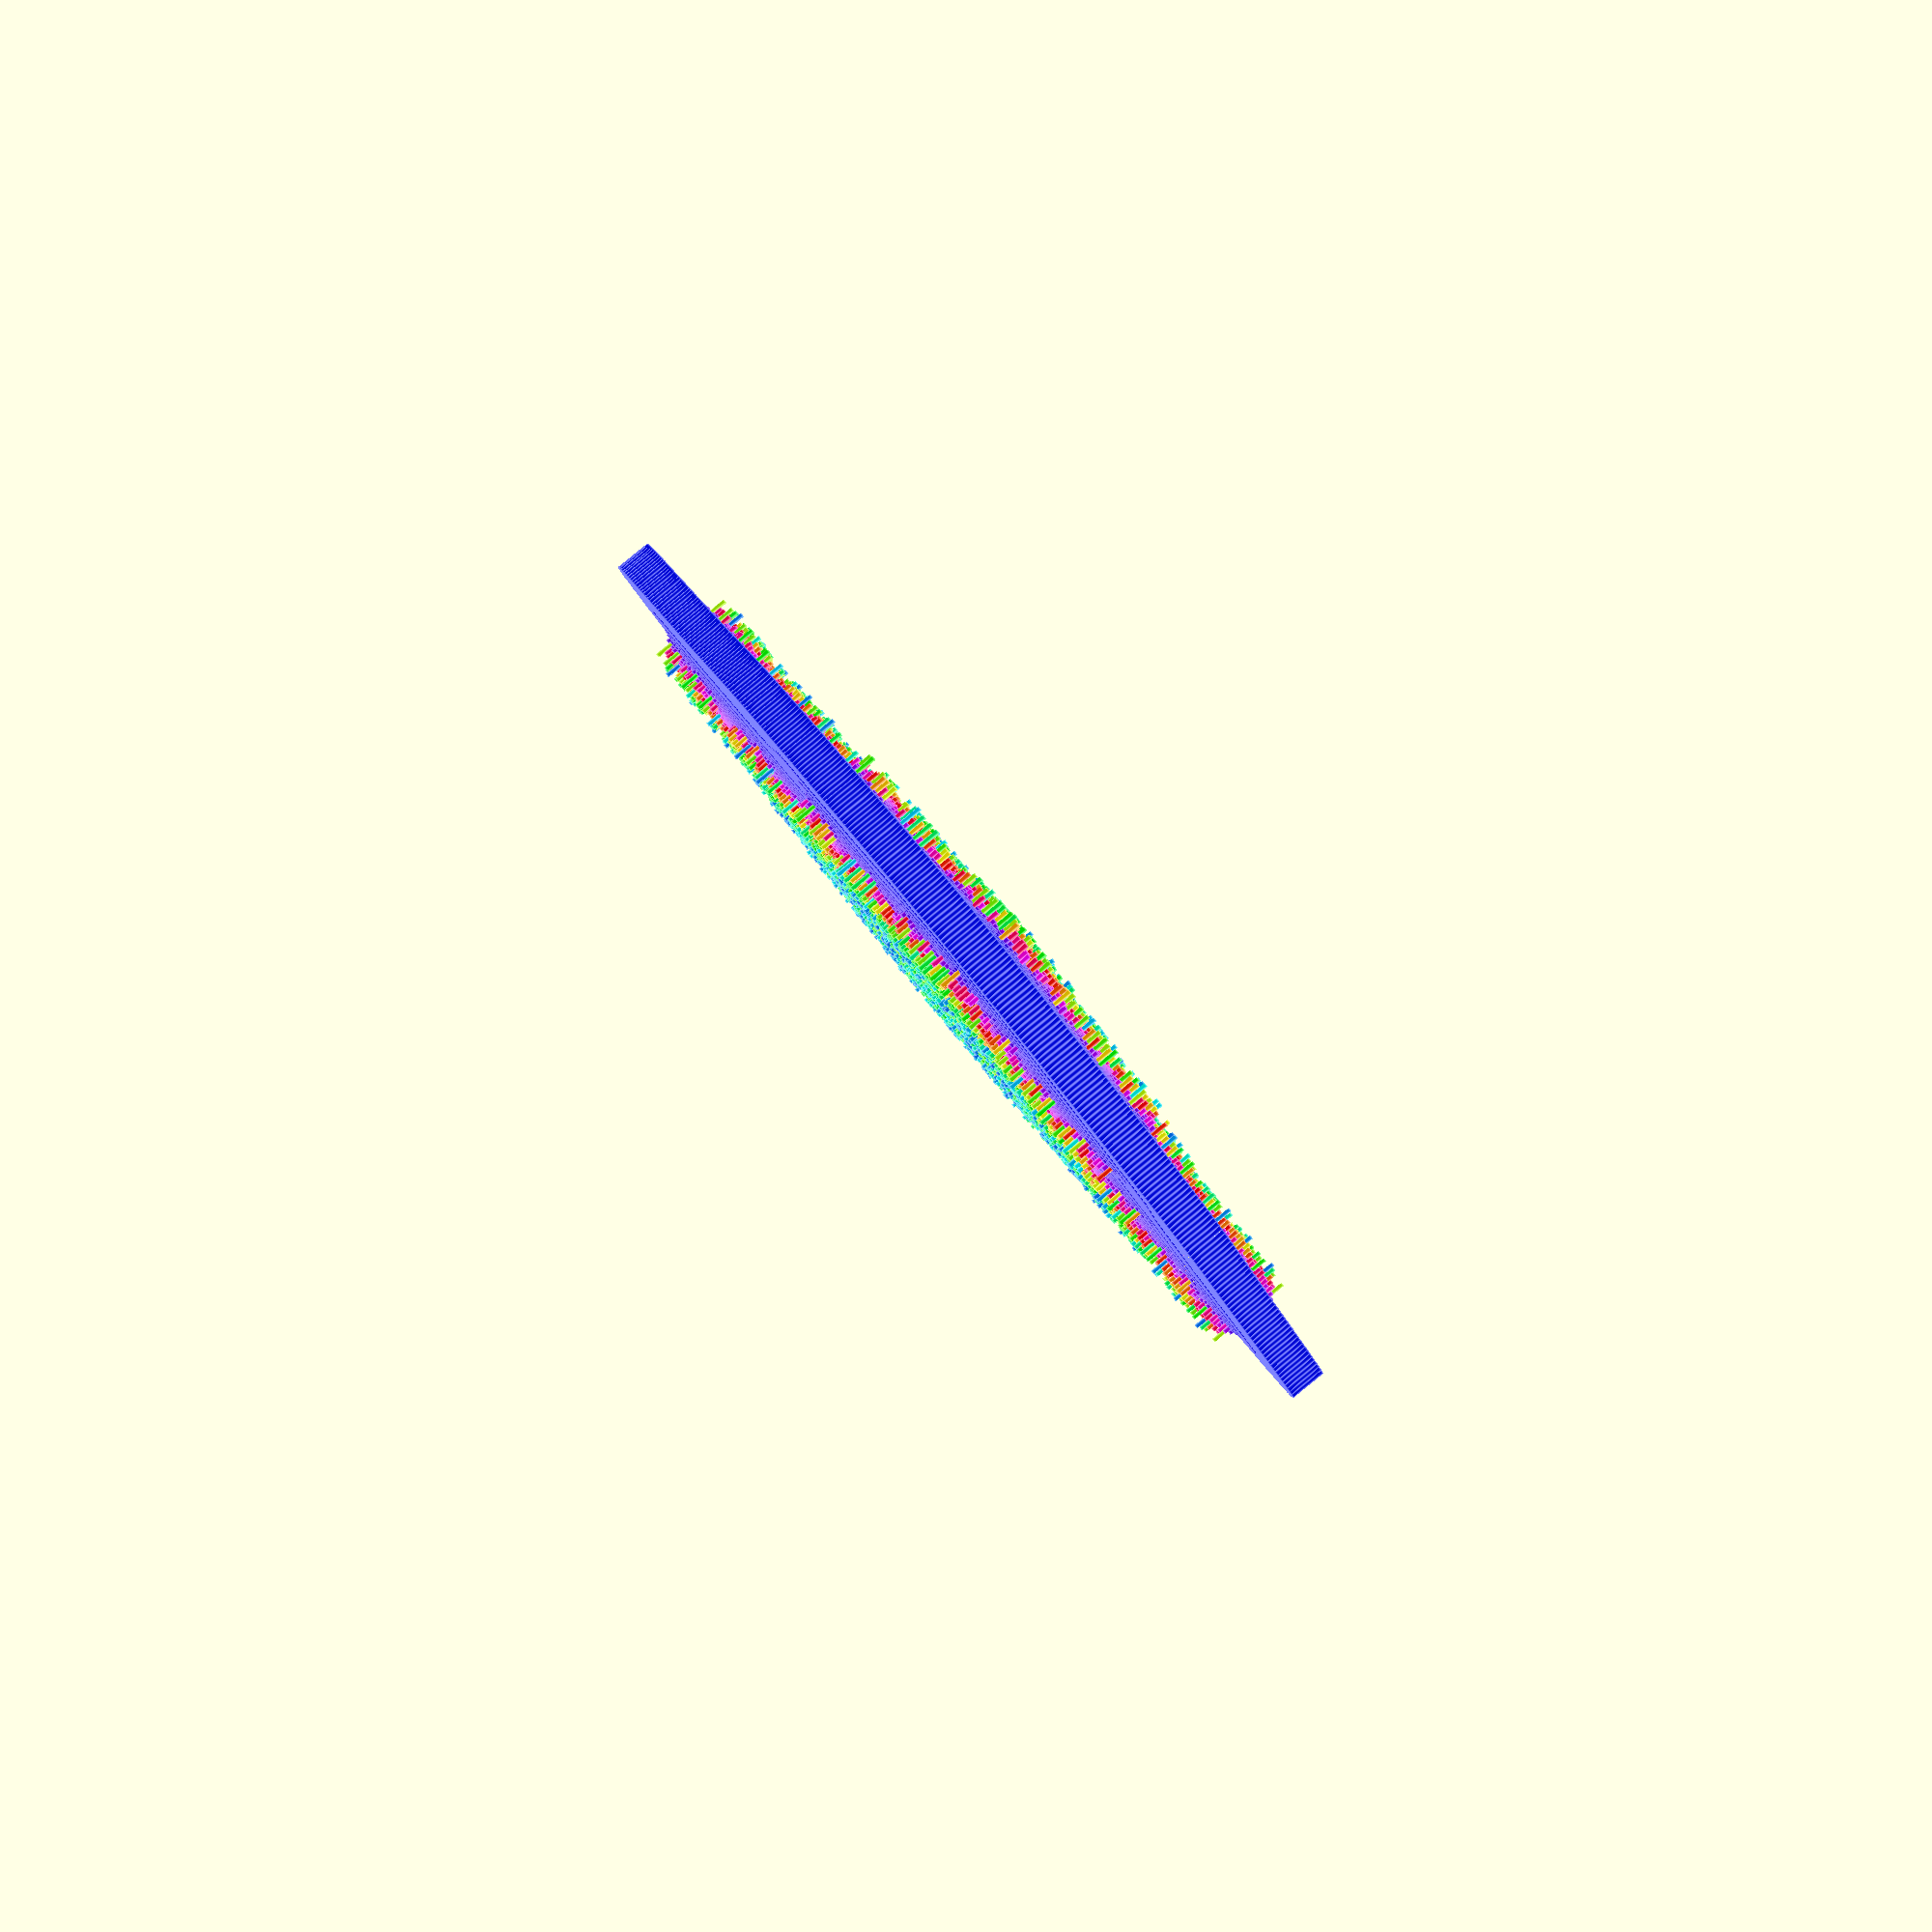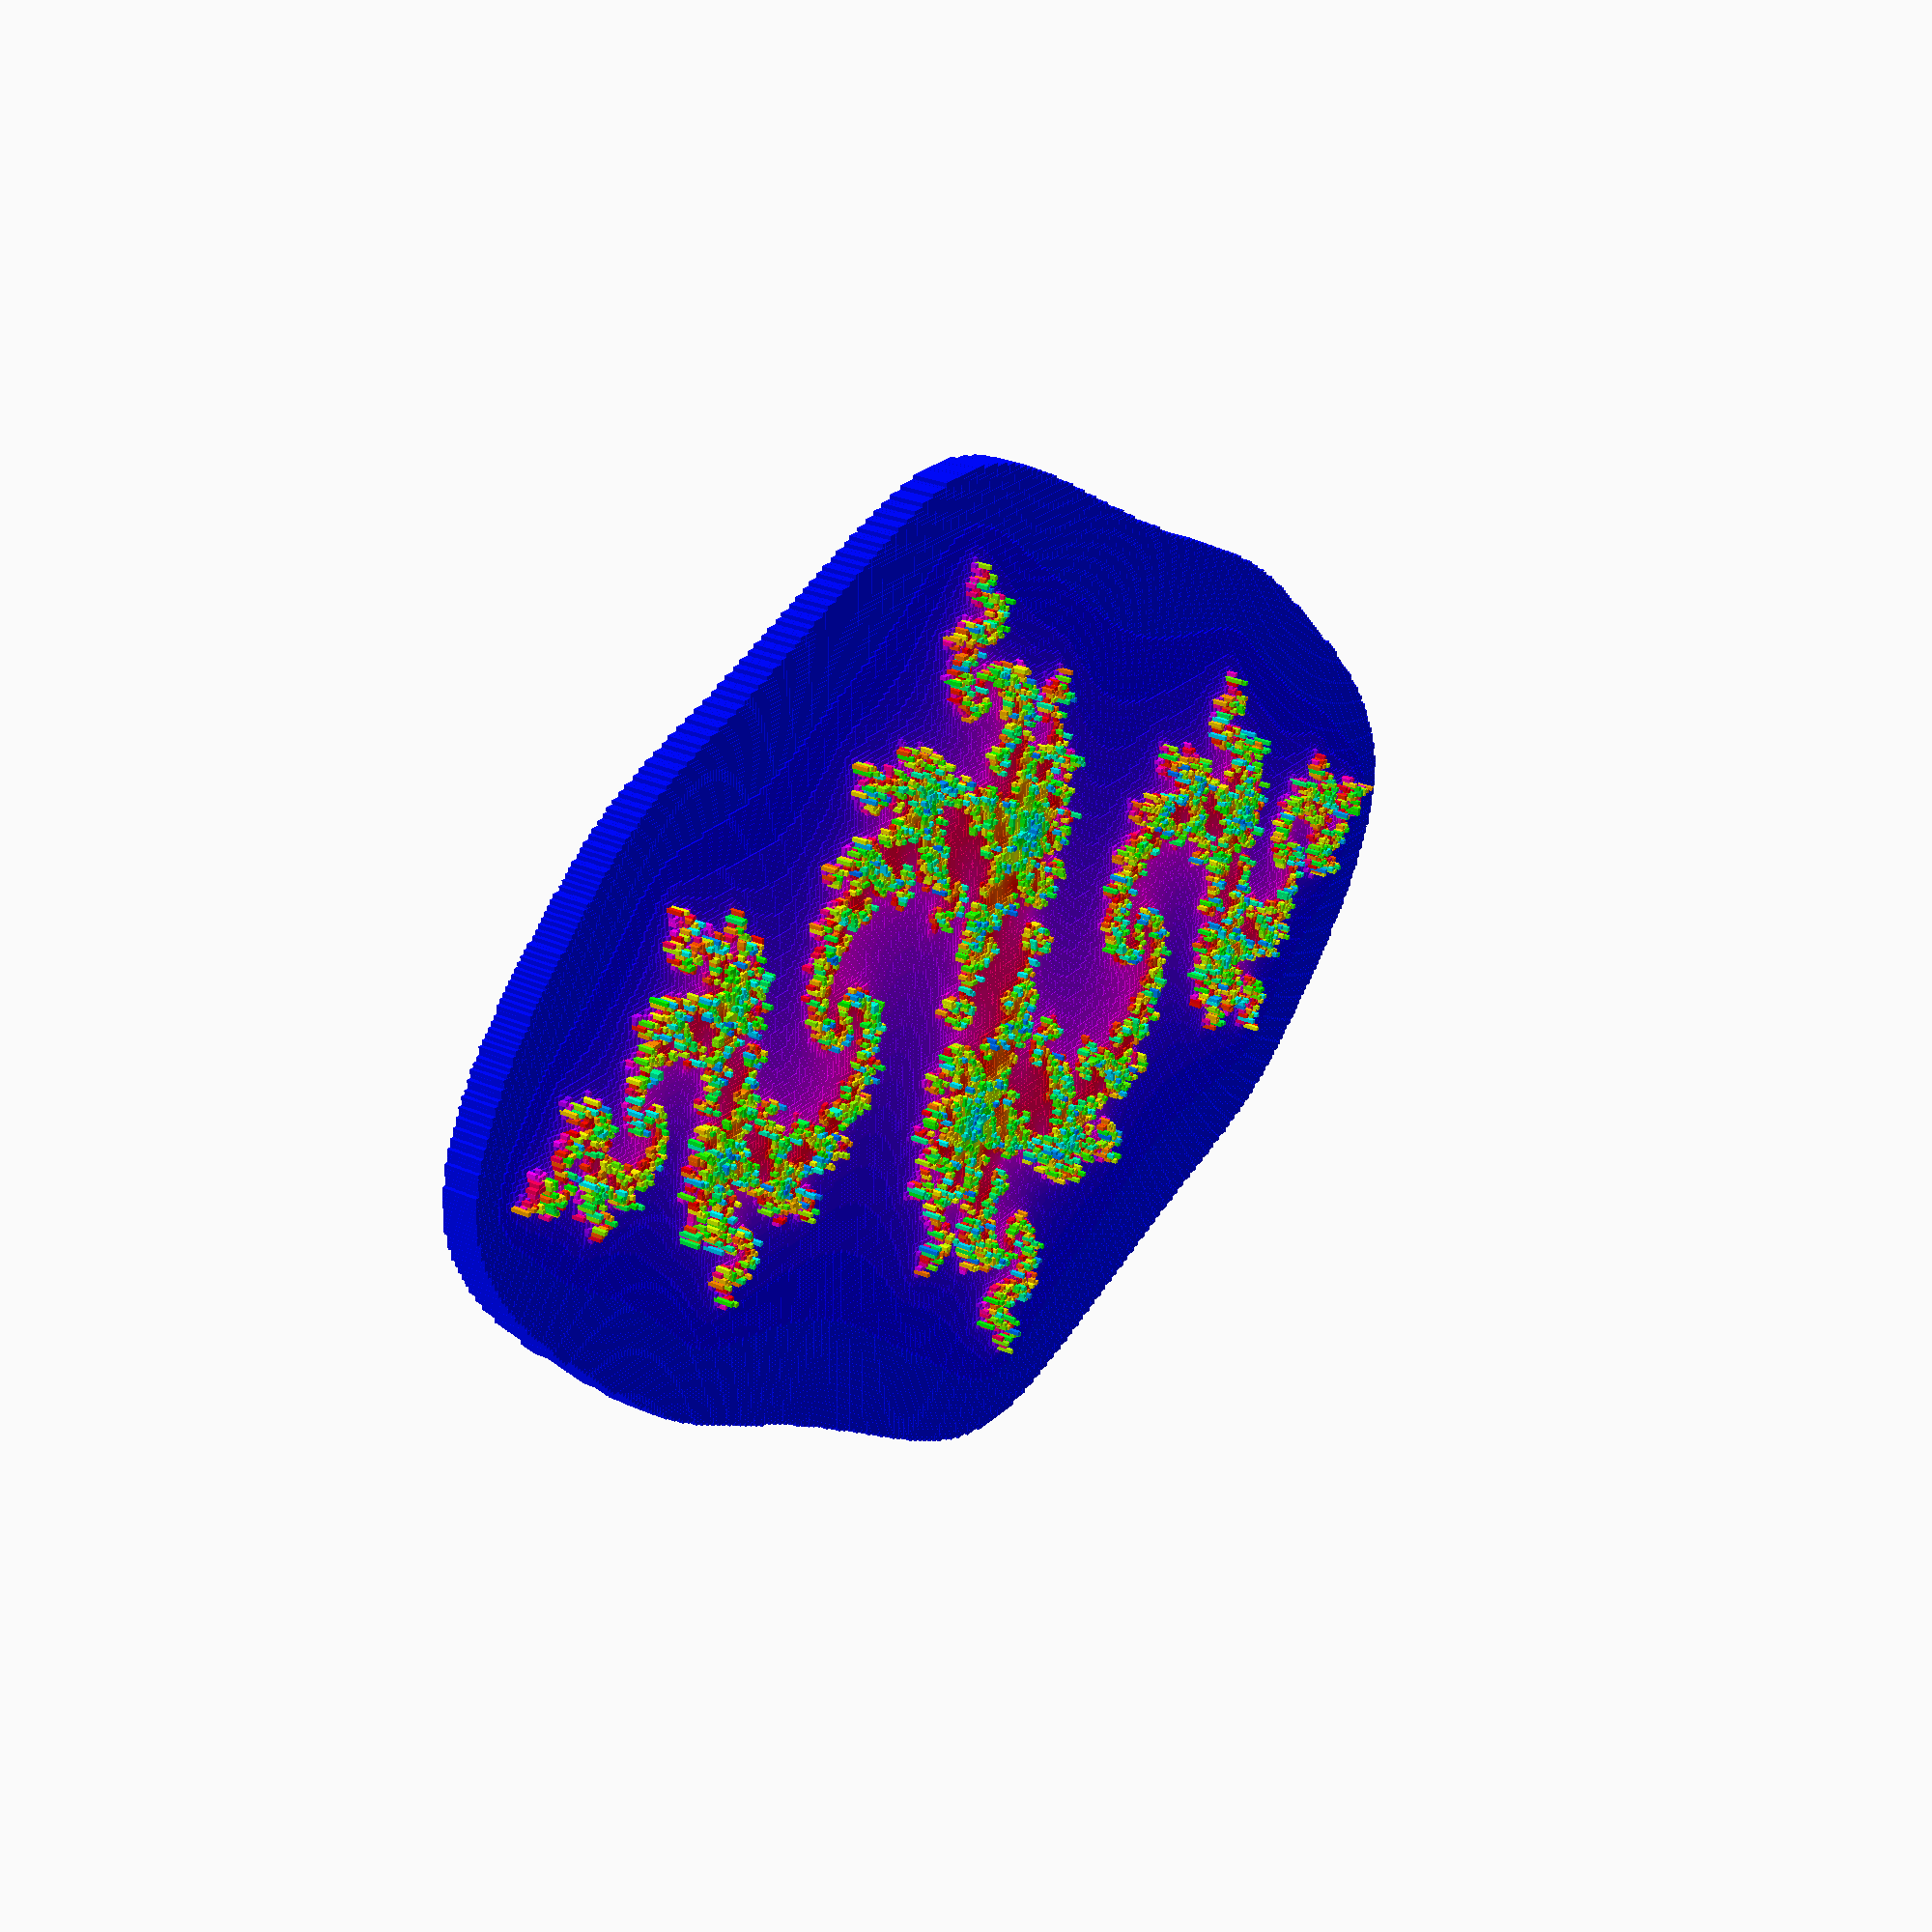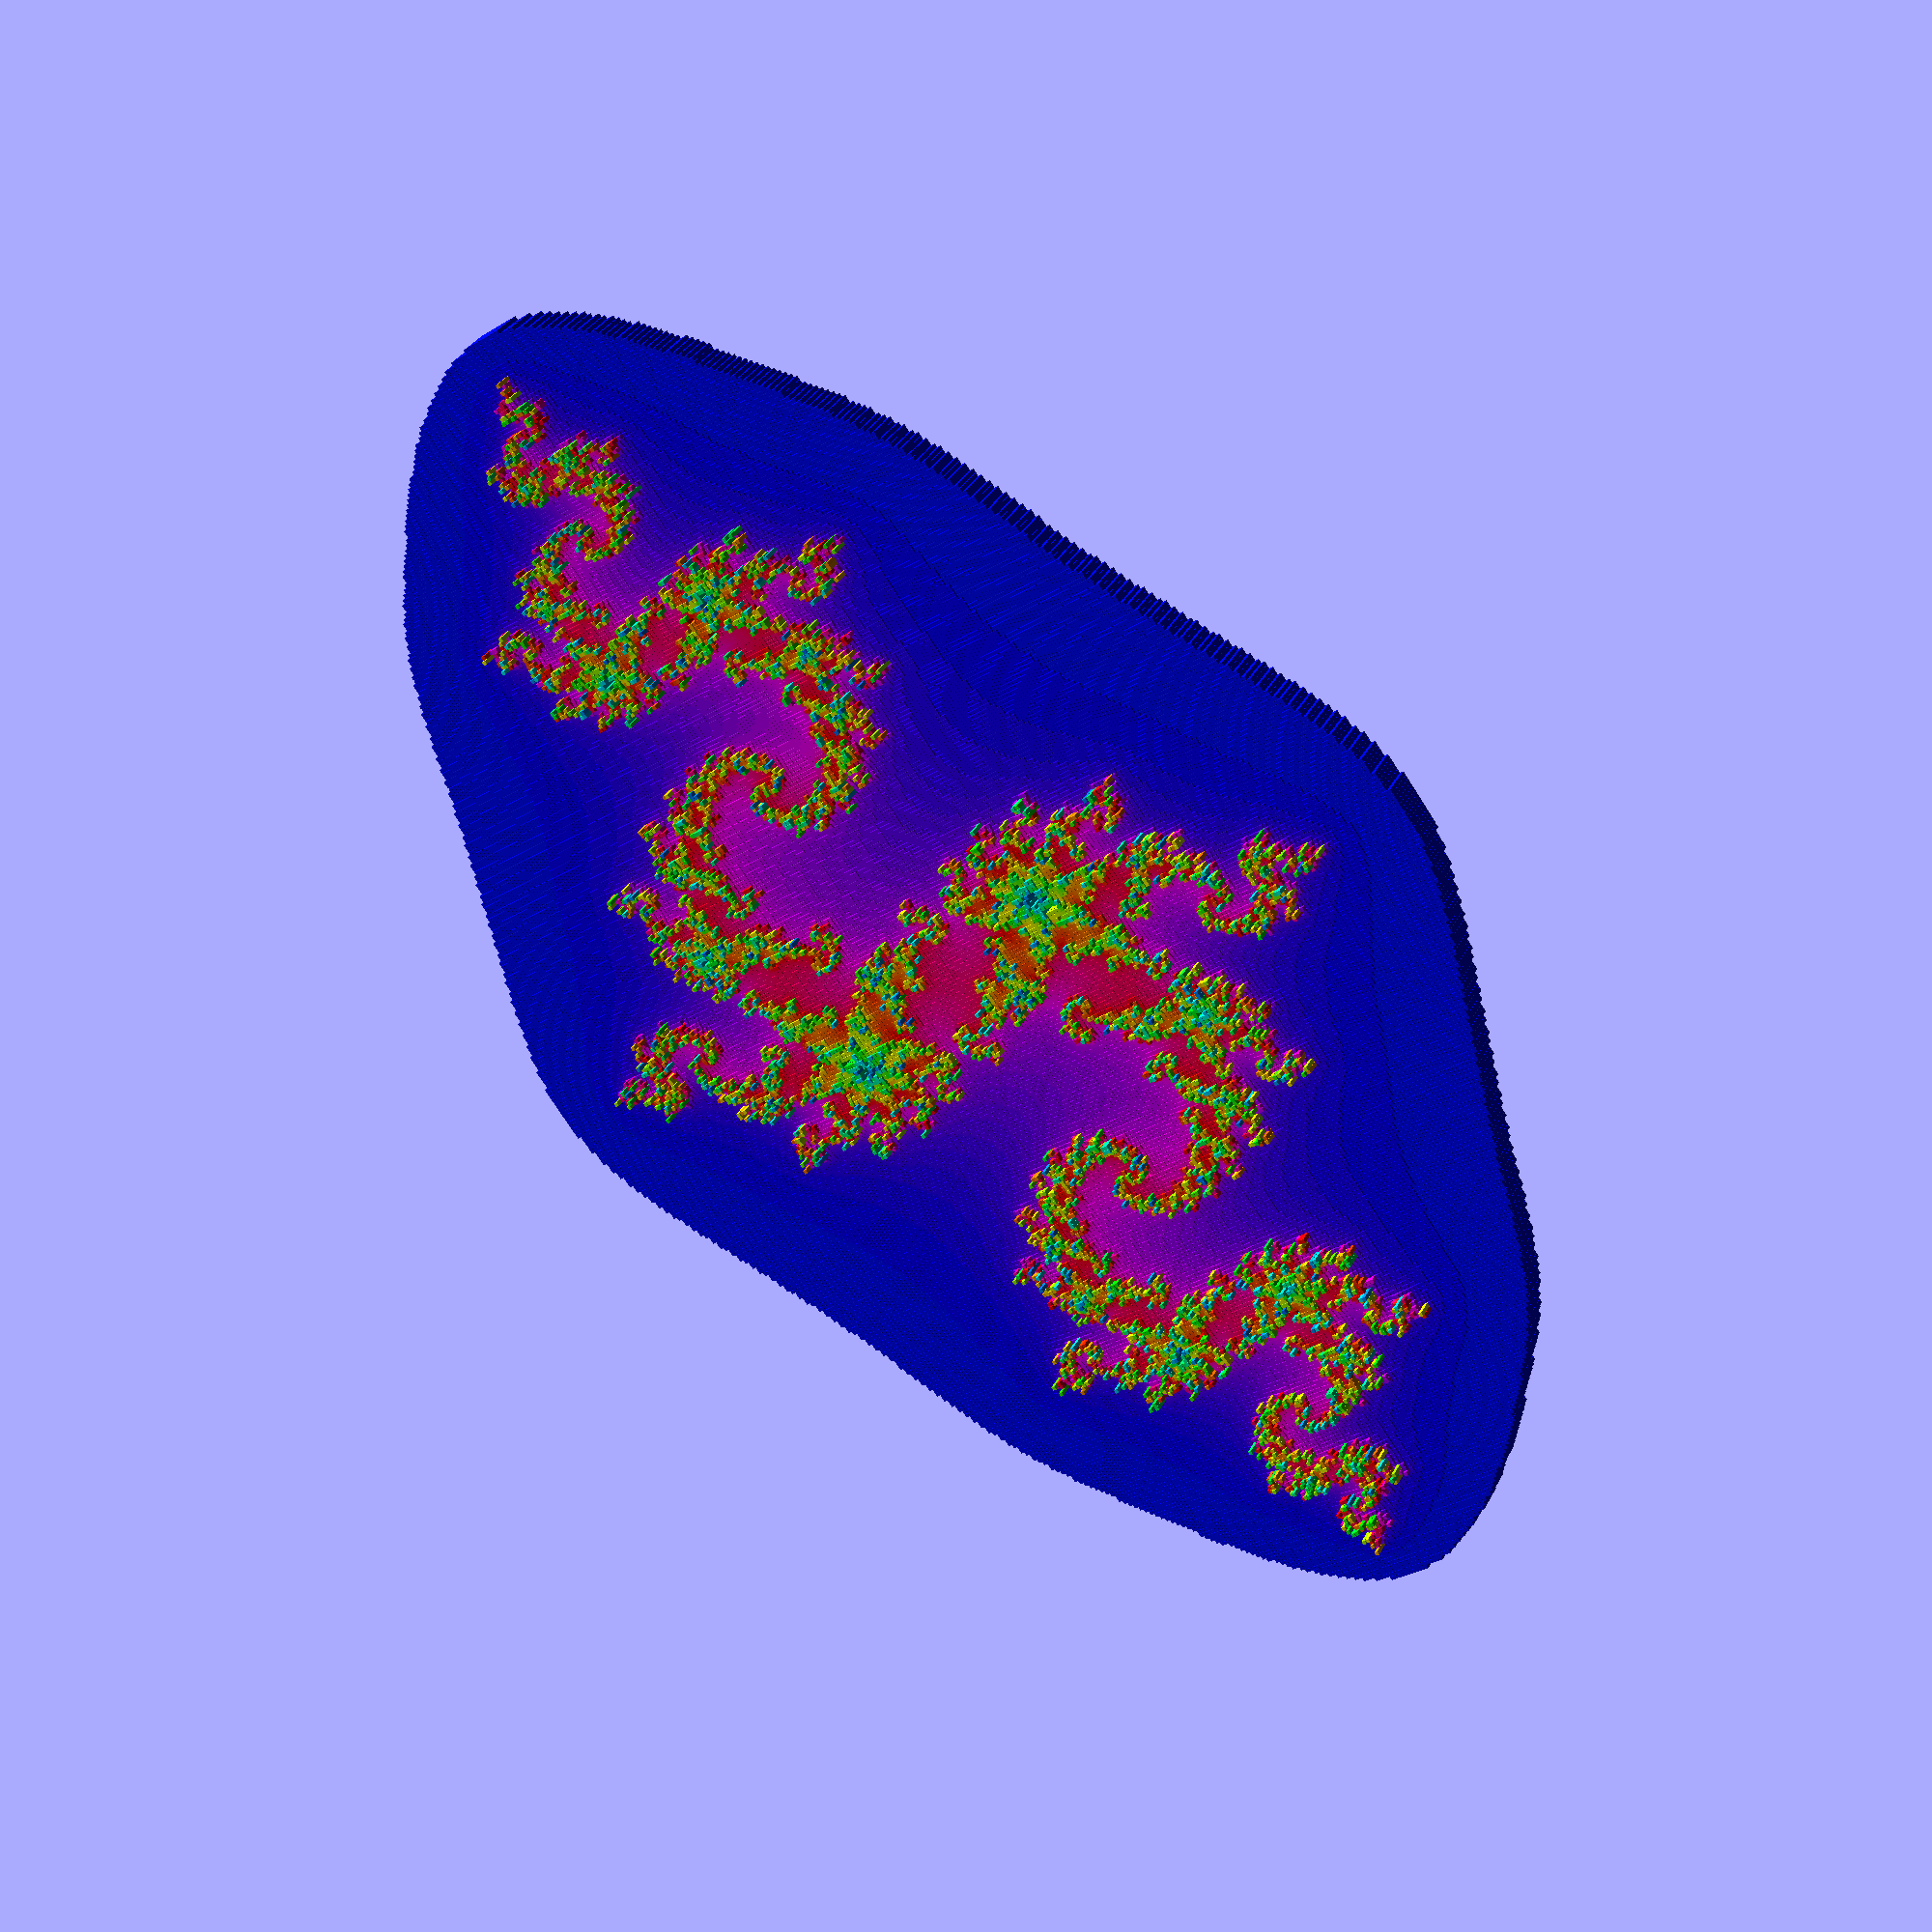
<openscad>
// https://en.wikipedia.org/wiki/Julia_set

iter = 100;
size = [400, 300];

start = [-1.8, -1.2];
end = [1.8, 1.2];

threshold = 1000;
display_limit = 5;

selection = 0;  // [0:11]

/* [Hidden] */
presets = [
	[-0.84, -0.216],
	[-0.162, 1.04],
	[-0.01, -0.801],
	/* Wikipedia examples */
	[-0.4, 0.6],
	[0.285, 0],
	[0.285, 0.01],
	[0.45, 0.1428],
	[-0.70176, -0.3842],
	[-0.835, 0.2321],
	[-0.8, 0.156],
	[-0.7269, 0.1889],
	[0, -0.8]
];

assert(selection >= 0 && selection < len(presets));
c = presets[selection];

cadd = function(a, b) a + b;
cabs = function(a) sqrt(a.x * a.x + a.y * a.y);
cmul = function(a, b) [ a.x * b.x - a.y * b.y, a.x * b.y + a.y * b.x ];

julia = function(z, c, n = 0)
	cabs(z) <= threshold && n < iter
	? julia(cadd(cmul(z, z), c), c, n + 1)
	: n;

rms = (end.x - start.x) / size.x;
ims = (end.y - start.y) / size.y;

for (im = [start.y:ims:end.y], re = [start.x:rms:end.x])
	let(j = julia([re, im], c))
		if (j > display_limit)
			color(hsv(j / iter + 0.6, 1, j < iter ? 1 : 0))
				translate(2 * [re / rms, im / ims])
					cube([1.9, 1.9, j < iter ? 10 * ln(j) : 0.01], center = true);

// HSV to RGB conversion
function doHsvMatrix(h,s,v,p,q,t,a=1)=[h<1?v:h<2?q:h<3?p:h<4?p:h<5?t:v,h<1?t:h<2?v:h<3?v:h<4?q:h<5?p:p,h<1?p:h<2?p:h<3?t:h<4?v:h<5?v:q,a];
function hsv(h,s=1,v=1,a=1)=doHsvMatrix((h%1)*6,s<0?0:s>1?1:s,v<0?0:v>1?1:v,v*(1-s),v*(1-s*((h%1)*6-floor((h%1)*6))),v*(1-s*(1-((h%1)*6-floor((h%1)*6)))),a);

// Written in 2022 by Torsten Paul <Torsten.Paul@gmx.de>
// HSV color conversion functions by Yona Appletree (Hypher)
//
// To the extent possible under law, the author(s) have dedicated all
// copyright and related and neighboring rights to this software to the
// public domain worldwide. This software is distributed without any
// warranty.
//
// You should have received a copy of the CC0 Public Domain
// Dedication along with this software.
// If not, see <http://creativecommons.org/publicdomain/zero/1.0/>.

</openscad>
<views>
elev=91.8 azim=92.9 roll=309.0 proj=p view=edges
elev=333.4 azim=358.9 roll=124.7 proj=p view=wireframe
elev=328.9 azim=234.3 roll=23.2 proj=p view=wireframe
</views>
